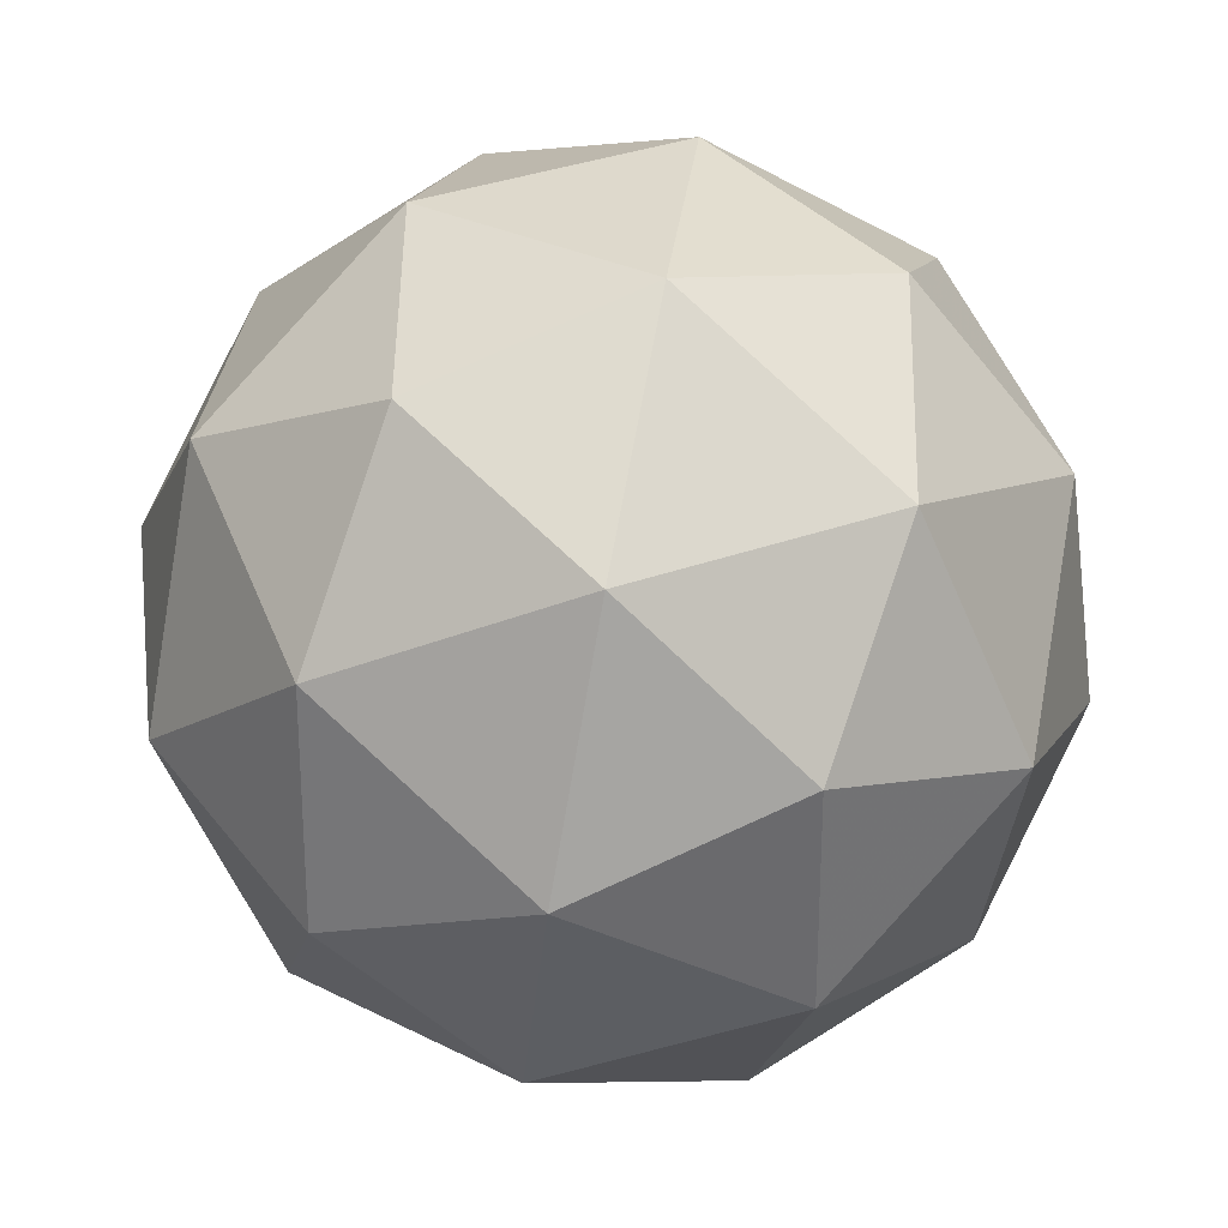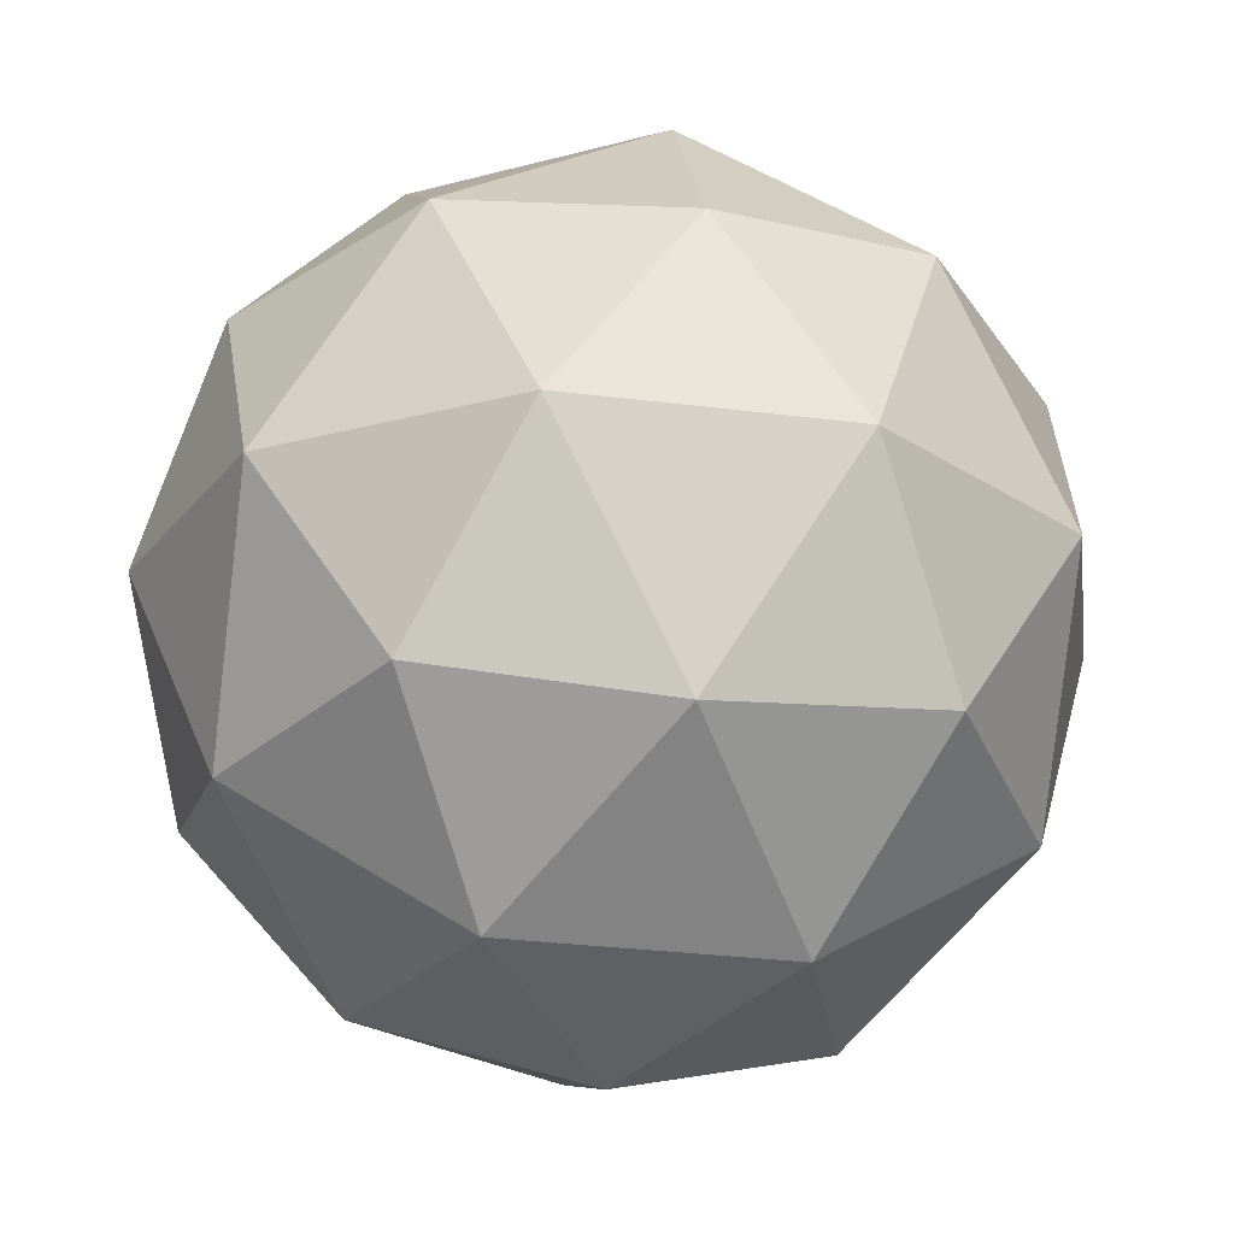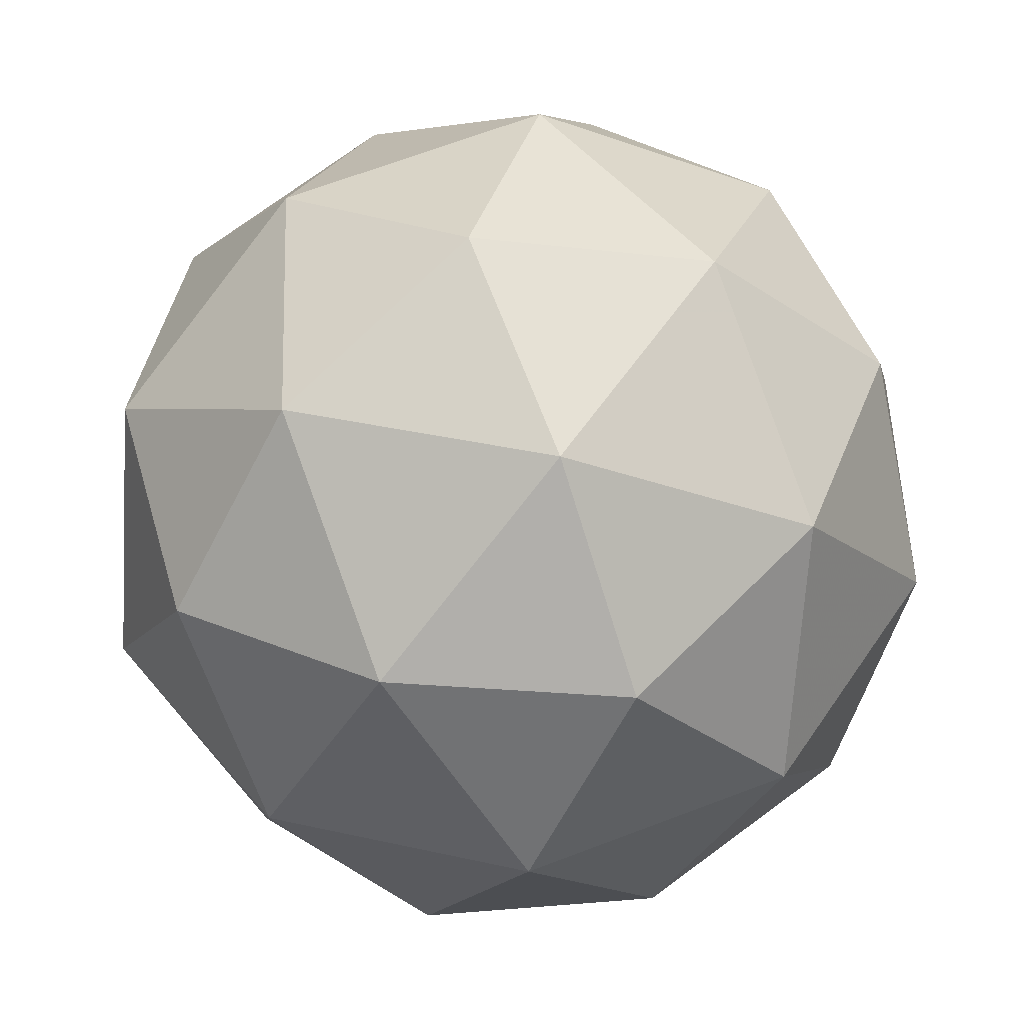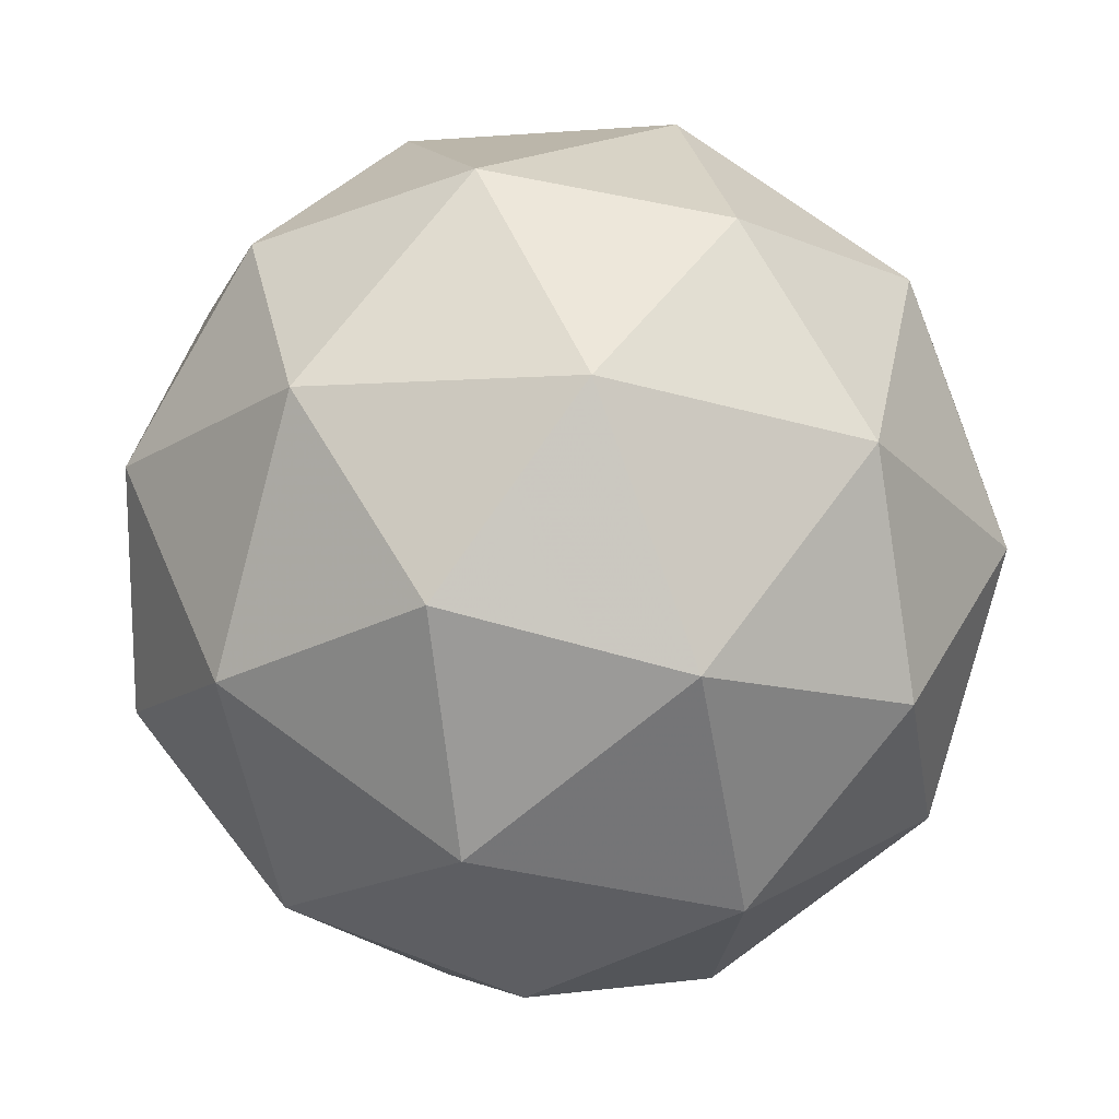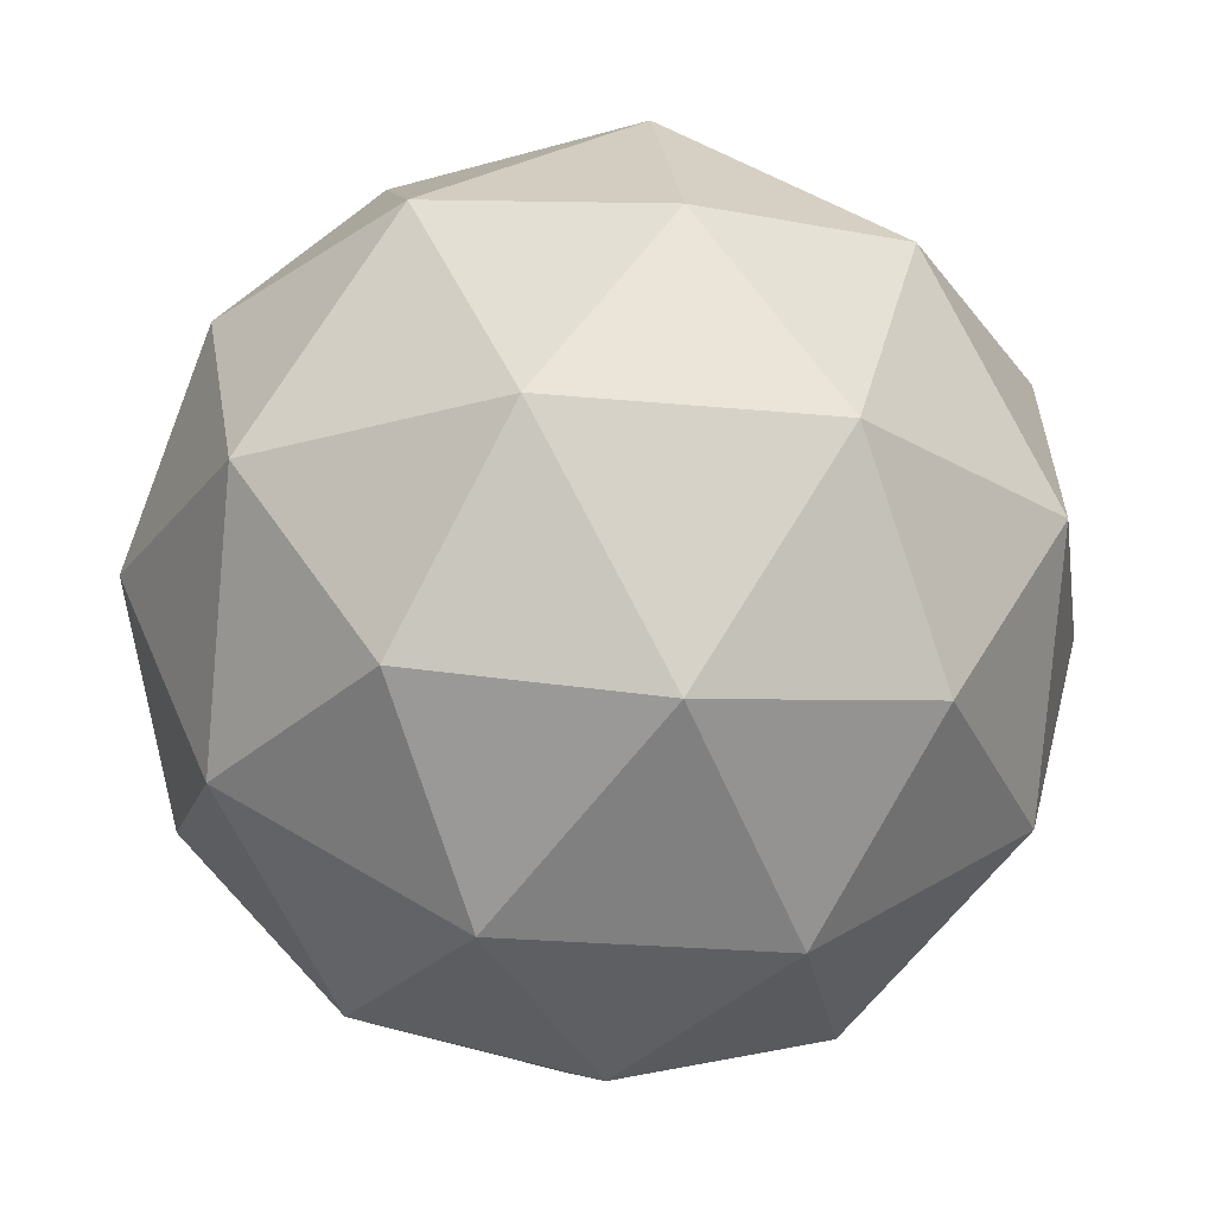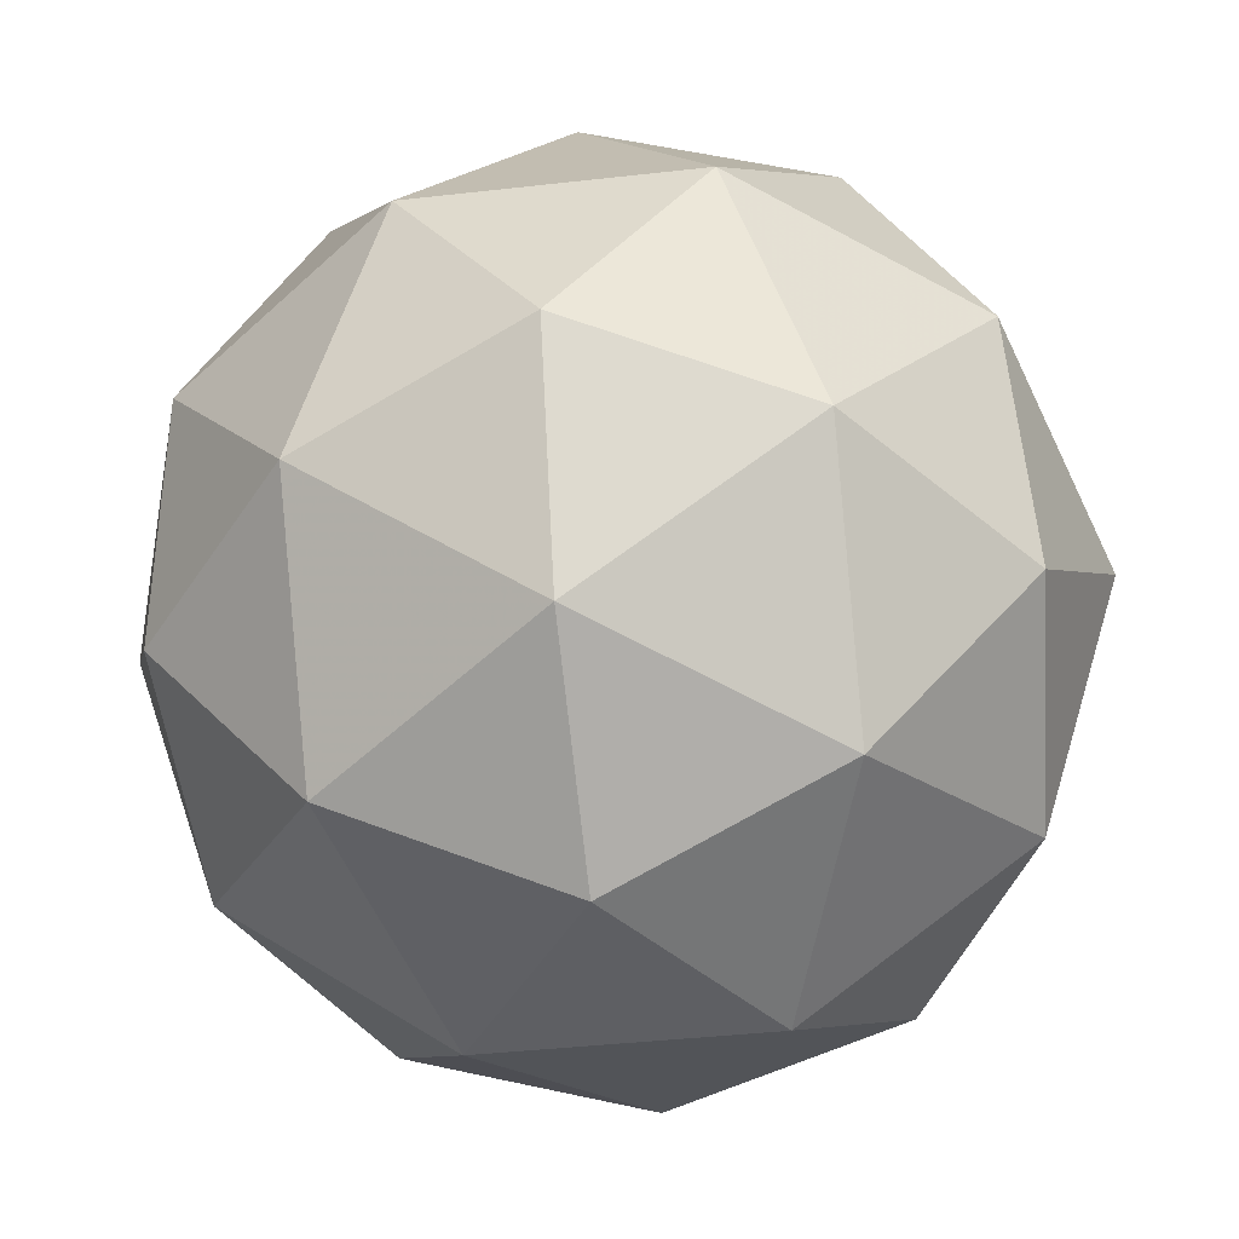
<metadata>
{"format":"obj","ext":"obj","renderer":"f3d","projection":"perspective","resolution":1024,"background":"white","views":[{"elev":-63.6,"azim":93.9,"up":"+Y"},{"elev":60.3,"azim":-166.0,"up":"+Y"},{"elev":-15.7,"azim":58.3,"up":"+Z"},{"elev":-34.5,"azim":96.9,"up":"+Z"},{"elev":29.1,"azim":78.2,"up":"+Z"},{"elev":-46.5,"azim":-53.1,"up":"+Z"}]}
</metadata>
<code>
v 0.5088 0.7049 -0.1915
v 0.467 0.7586 -0.1421
v 0.5473 0.7736 -0.1618
v 0.5879 0.6999 -0.1633
v 0.5326 0.6394 -0.1445
v 0.4579 0.6756 -0.1313
v 0.5202 0.7867 -0.08331
v 0.5949 0.7505 -0.09642
v 0.5858 0.6675 -0.0857
v 0.5055 0.6525 -0.06595
v 0.4649 0.7262 -0.06447
v 0.544 0.7212 -0.03626
v 0.5284 0.7439 -0.1877
v 0.4811 0.735 -0.1761
v 0.5038 0.7754 -0.1586
v 0.4512 0.7178 -0.1407
v 0.4758 0.6863 -0.1698
v 0.5523 0.7006 -0.1886
v 0.5749 0.7409 -0.1711
v 0.5198 0.665 -0.1775
v 0.5662 0.662 -0.1609
v 0.4898 0.6478 -0.1421
v 0.4553 0.7475 -0.1014
v 0.45 0.6988 -0.09511
v 0.535 0.7919 -0.1241
v 0.4878 0.7831 -0.1125
v 0.6028 0.7273 -0.1327
v 0.579 0.7706 -0.1318
v 0.565 0.643 -0.1153
v 0.5975 0.6786 -0.1264
v 0.4738 0.6555 -0.09598
v 0.5178 0.6342 -0.1037
v 0.4866 0.7641 -0.06687
v 0.563 0.7783 -0.08565
v 0.6016 0.7083 -0.08705
v 0.549 0.6507 -0.06914
v 0.4779 0.6852 -0.05667
v 0.533 0.7611 -0.05028
v 0.5006 0.7255 -0.03922
v 0.577 0.7398 -0.05799
v 0.5717 0.6911 -0.05169
v 0.5244 0.6822 -0.04008
f 1 14 13
f 2 14 16
f 1 13 18
f 1 18 20
f 1 20 17
f 2 16 23
f 3 15 25
f 4 19 27
f 5 21 29
f 6 22 31
f 2 23 26
f 3 25 28
f 4 27 30
f 5 29 32
f 6 31 24
f 7 33 38
f 8 34 40
f 9 35 41
f 10 36 42
f 11 37 39
f 39 42 12
f 39 37 42
f 37 10 42
f 42 41 12
f 42 36 41
f 36 9 41
f 41 40 12
f 41 35 40
f 35 8 40
f 40 38 12
f 40 34 38
f 34 7 38
f 38 39 12
f 38 33 39
f 33 11 39
f 24 37 11
f 24 31 37
f 31 10 37
f 32 36 10
f 32 29 36
f 29 9 36
f 30 35 9
f 30 27 35
f 27 8 35
f 28 34 8
f 28 25 34
f 25 7 34
f 26 33 7
f 26 23 33
f 23 11 33
f 31 32 10
f 31 22 32
f 22 5 32
f 29 30 9
f 29 21 30
f 21 4 30
f 27 28 8
f 27 19 28
f 19 3 28
f 25 26 7
f 25 15 26
f 15 2 26
f 23 24 11
f 23 16 24
f 16 6 24
f 17 22 6
f 17 20 22
f 20 5 22
f 20 21 5
f 20 18 21
f 18 4 21
f 18 19 4
f 18 13 19
f 13 3 19
f 16 17 6
f 16 14 17
f 14 1 17
f 13 15 3
f 13 14 15
f 14 2 15

</code>
